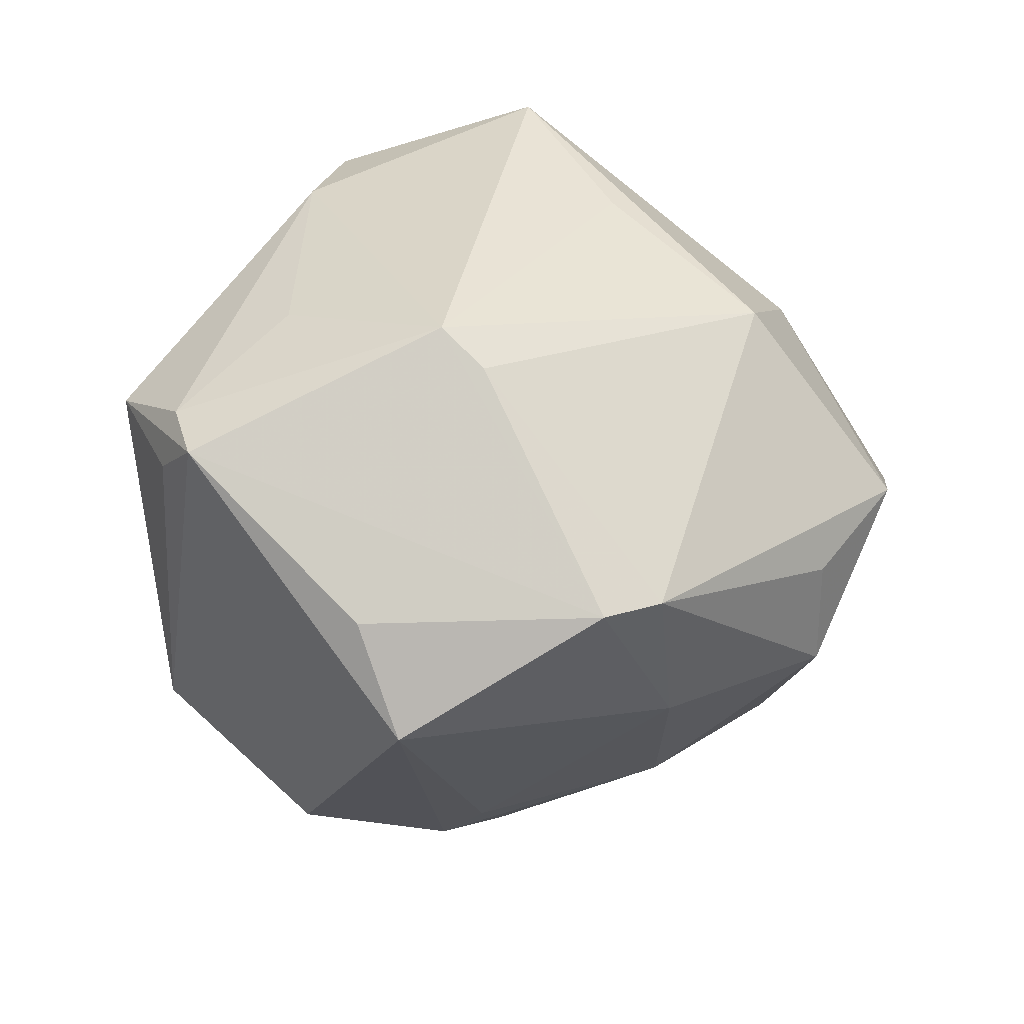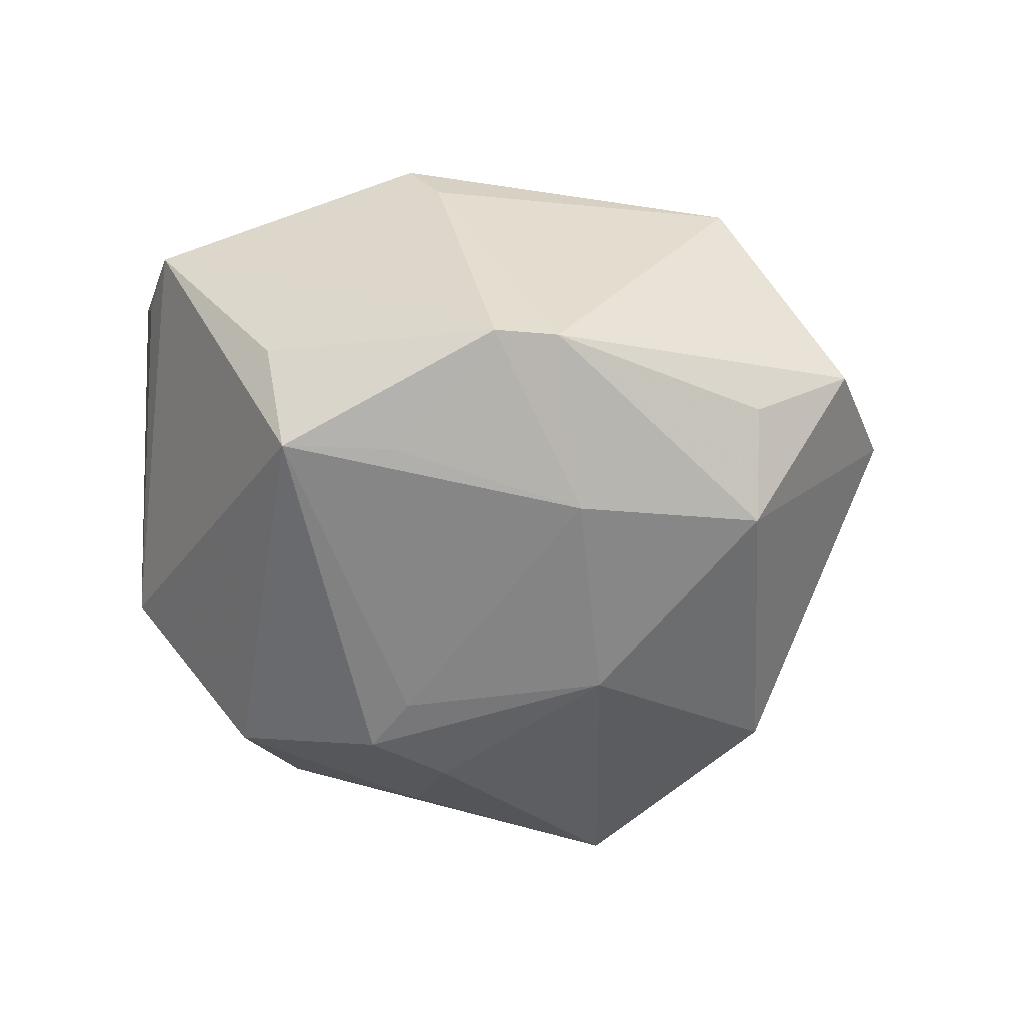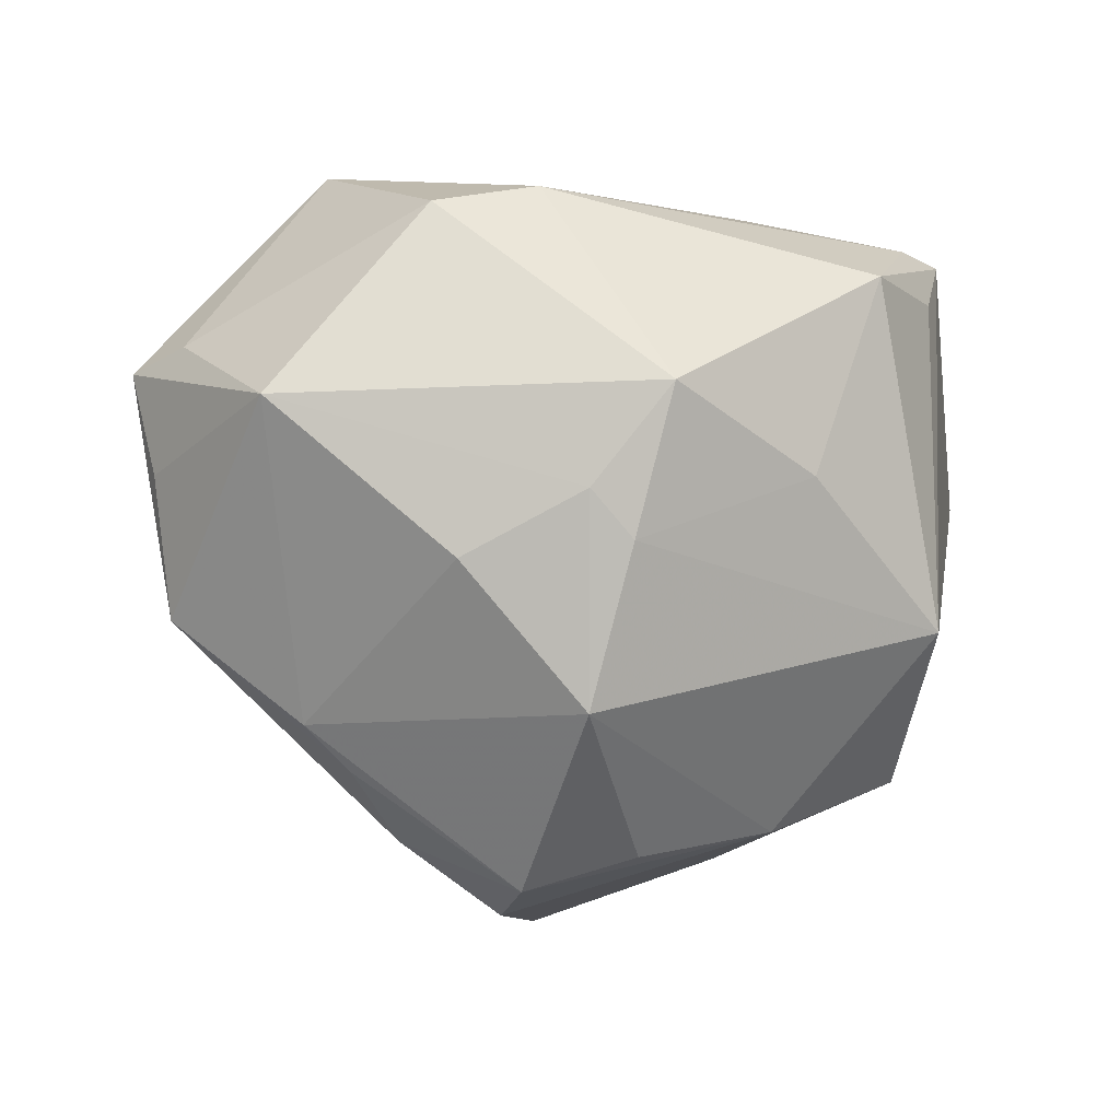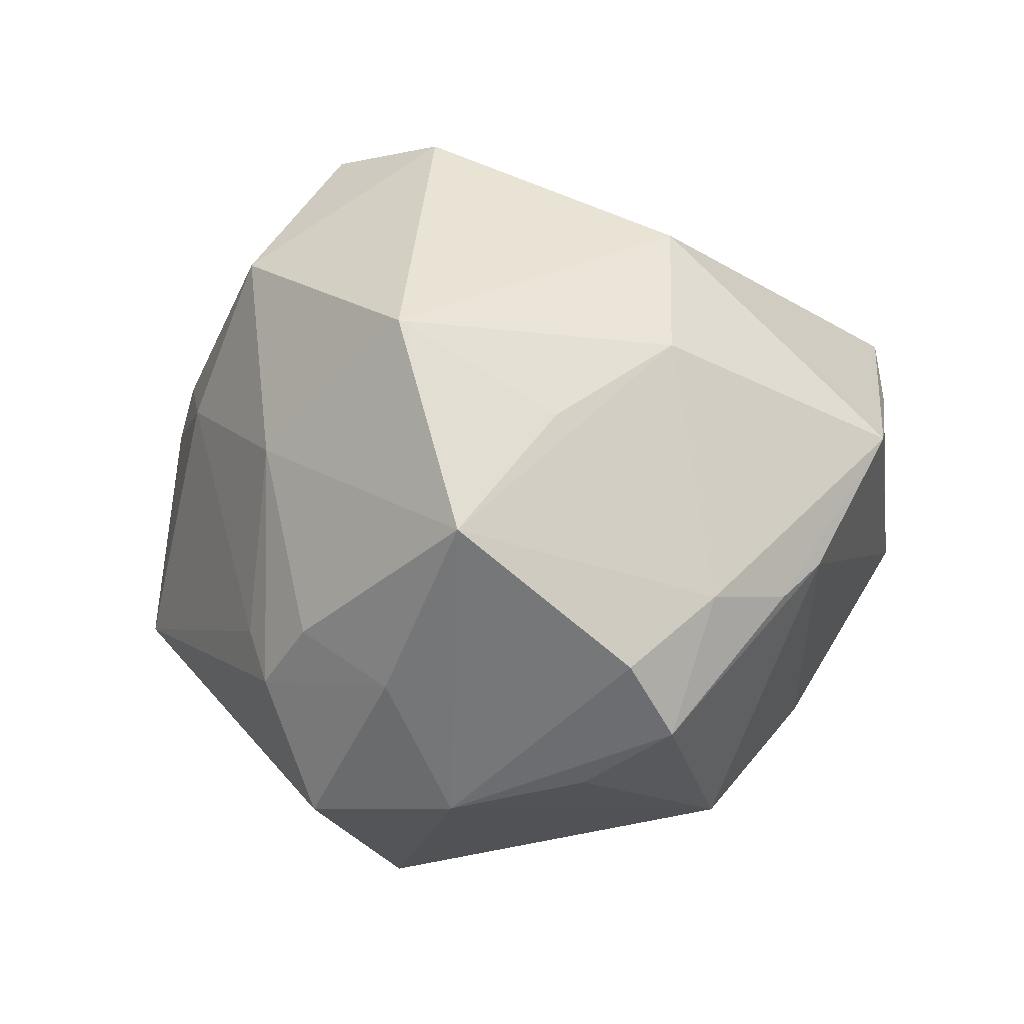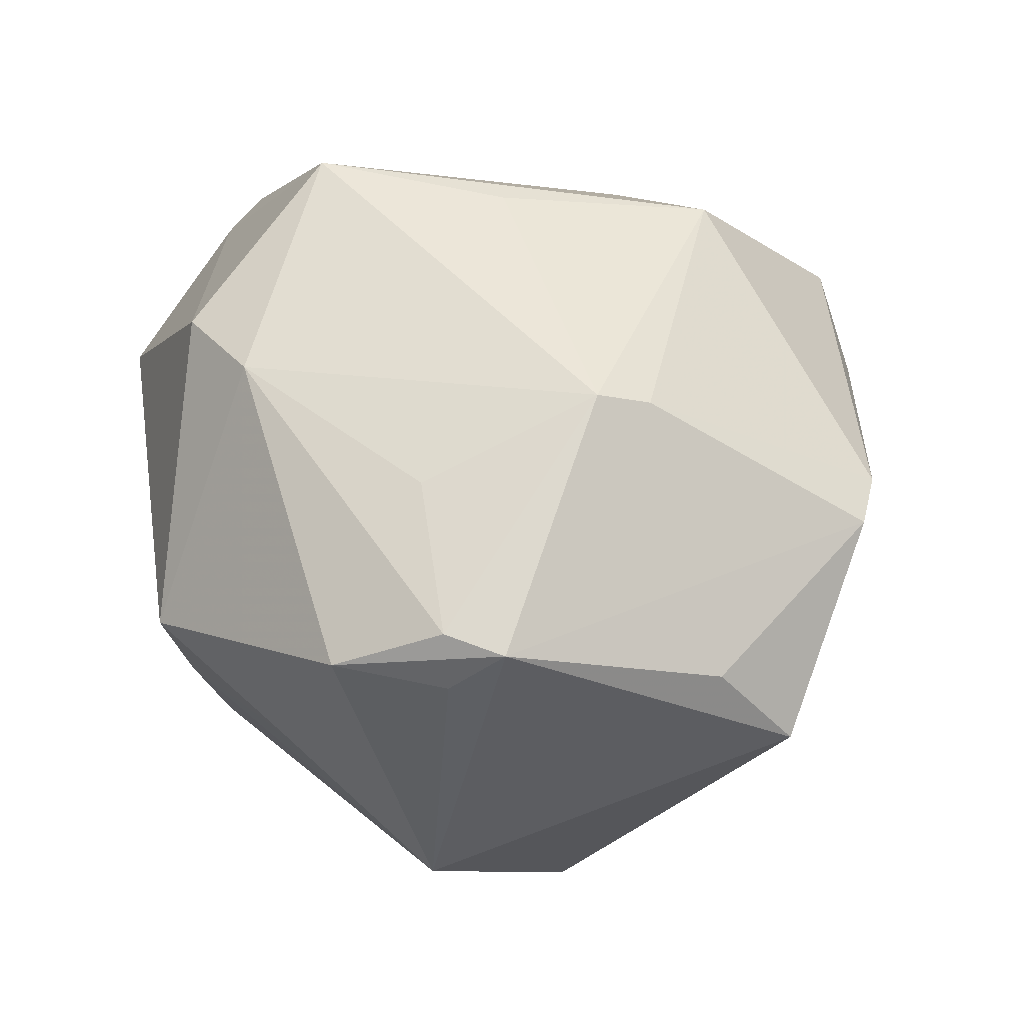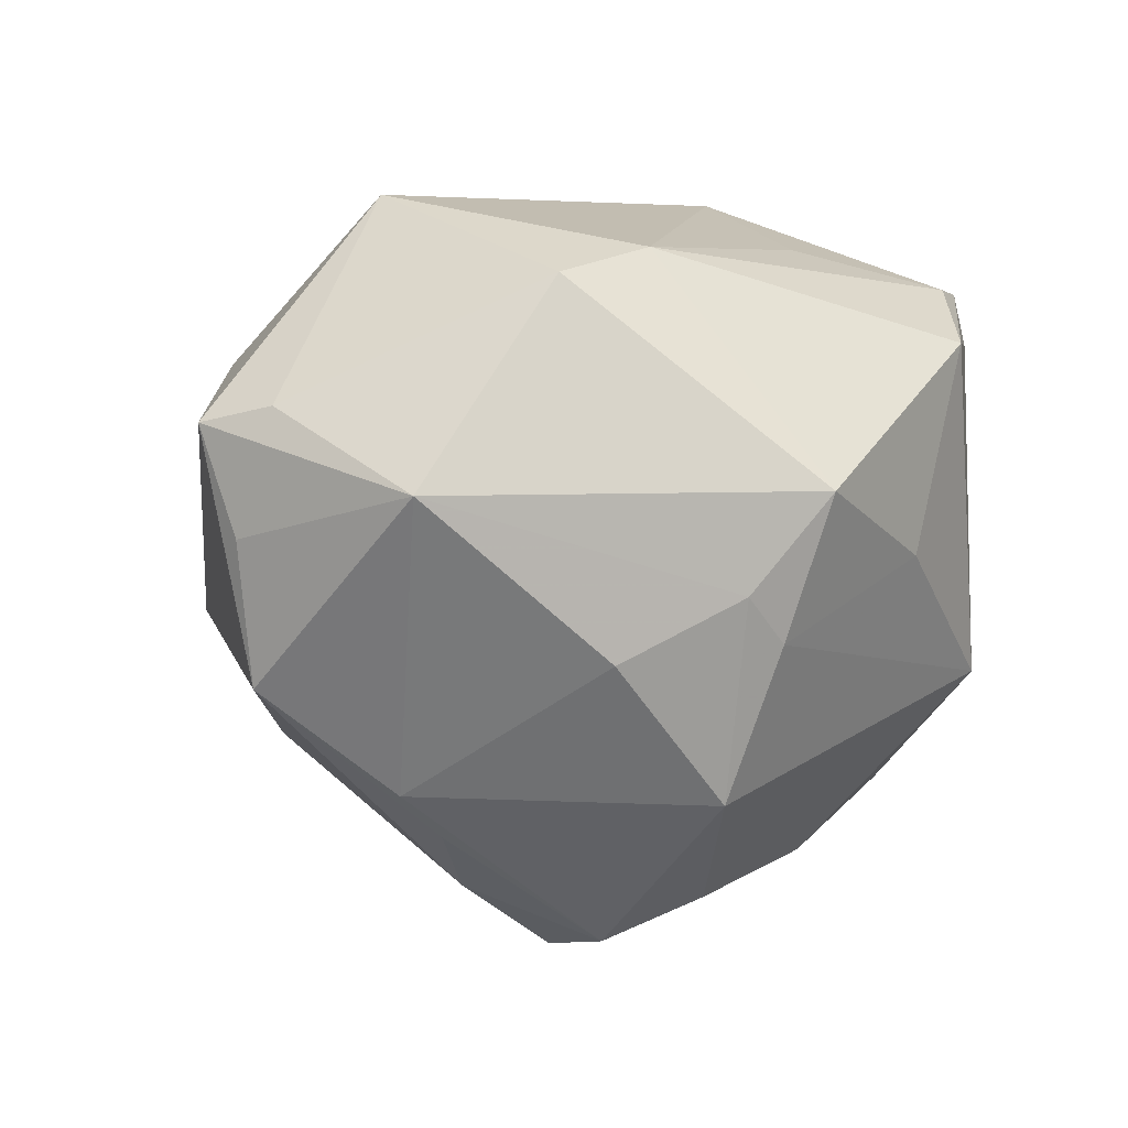
<metadata>
{"format":"obj","ext":"obj","renderer":"f3d","projection":"perspective","resolution":1024,"background":"white","views":[{"elev":39.7,"azim":92.8,"up":"+Z"},{"elev":2.2,"azim":108.0,"up":"+Z"},{"elev":-8.7,"azim":-31.3,"up":"+Z"},{"elev":-72.1,"azim":-169.1,"up":"+Z"},{"elev":50.9,"azim":40.6,"up":"+Z"},{"elev":5.2,"azim":-51.7,"up":"+Z"}]}
</metadata>
<code>
v -0.003425 -0.01792 -0.0348
v -0.01282 -0.03887 0.006474
v -0.04463 0.009395 0.01242
v -0.03175 -0.003448 -0.02244
v -0.04235 0.00221 0.01403
v -0.04152 0.00583 -0.01214
v 0.02915 0.0005601 -0.02224
v 0.02233 0.00216 -0.03007
v 0.04096 0.003459 0.004285
v 0.01984 -0.03043 0.02469
v -0.02685 0.002928 0.03344
v -0.01599 -0.02046 0.02842
v 0.03881 -0.01071 0.01401
v -0.007723 0.02002 -0.02959
v -0.01052 -0.004179 -0.04012
v -0.02013 -0.001002 -0.03304
v 0.01099 -0.01944 -0.03211
v 0.02303 0.03573 -0.002979
v 0.0261 -0.01915 -0.0267
v 0.0217 -0.03198 0.01911
v -0.04364 0.005716 0.001839
v 0.04511 -0.006438 0.004625
v 0.0009945 0.04371 0.003872
v 0.01653 -0.003739 0.03363
v -0.01589 -0.02913 -0.02271
v 0.003547 0.01336 -0.04029
v -0.02633 -0.01801 0.02602
v 0.02803 -0.003763 -0.02657
v 0.01979 0.0006173 0.03114
v 0.003506 -0.03749 -0.0005236
v 0.01467 -0.003891 -0.0341
v 0.02041 -0.03405 -0.01355
v 0.01238 0.04257 0.01142
v -0.02725 -0.0251 -0.008952
v 0.03296 0.02018 -0.001576
v -0.0273 -0.004694 -0.02683
v 0.02336 0.01934 -0.02007
v 0.02175 0.03557 0.008174
v -0.01838 -0.03335 -0.00296
v 0.005711 0.02771 0.02886
v 0.03593 0.01876 0.01541
v 0.0258 -0.02833 0.02426
v -0.03278 0.01683 0.01745
v -0.02264 0.03137 -0.008094
v -0.00981 0.01273 0.03184
v 0.01148 -0.03747 0.0195
v -0.02053 0.02255 -0.02032
v 0.008005 -0.02025 0.02859
v -0.009452 0.03164 0.01889
v 0.006218 0.0319 -0.02648
v -0.01442 -0.03453 -0.007542
v 0.03879 0.01318 0.01586
v -0.04166 -0.01404 0.006502
v -0.01336 -0.01294 -0.03813
f 41 18 38
f 6 3 44
f 35 18 41
f 19 22 32
f 25 32 51
f 21 6 53
f 53 3 21
f 21 3 6
f 23 44 43
f 43 44 3
f 6 44 47
f 24 12 48
f 48 10 24
f 12 10 48
f 52 35 41
f 52 13 22
f 41 29 52
f 52 29 24
f 28 22 19
f 22 13 42
f 24 10 42
f 20 32 42
f 42 32 22
f 42 52 24
f 13 52 42
f 2 27 53
f 12 27 2
f 5 3 53
f 53 27 5
f 24 29 40
f 40 29 41
f 11 43 3
f 3 5 11
f 11 5 27
f 11 27 12
f 11 12 24
f 26 47 14
f 22 35 9
f 9 52 22
f 35 52 9
f 7 35 22
f 22 28 7
f 51 32 30
f 30 2 51
f 51 2 39
f 39 25 51
f 39 34 25
f 39 2 53
f 53 34 39
f 16 47 26
f 6 47 16
f 4 54 25
f 25 34 4
f 53 6 4
f 4 34 53
f 19 32 17
f 32 25 17
f 23 43 49
f 43 11 49
f 49 11 40
f 33 18 23
f 33 38 18
f 23 49 33
f 33 49 40
f 41 38 33
f 33 40 41
f 24 40 45
f 45 11 24
f 40 11 45
f 50 47 44
f 50 14 47
f 50 44 23
f 26 14 50
f 23 18 50
f 18 35 37
f 35 7 37
f 37 50 18
f 37 7 28
f 26 50 37
f 46 10 12
f 12 2 46
f 2 30 46
f 20 42 46
f 46 42 10
f 46 32 20
f 46 30 32
f 36 16 54
f 54 4 36
f 6 16 36
f 36 4 6
f 31 17 26
f 19 17 31
f 31 28 19
f 26 17 15
f 15 17 54
f 15 16 26
f 54 16 15
f 25 54 1
f 1 17 25
f 54 17 1
f 26 37 8
f 8 37 28
f 8 31 26
f 28 31 8

</code>
